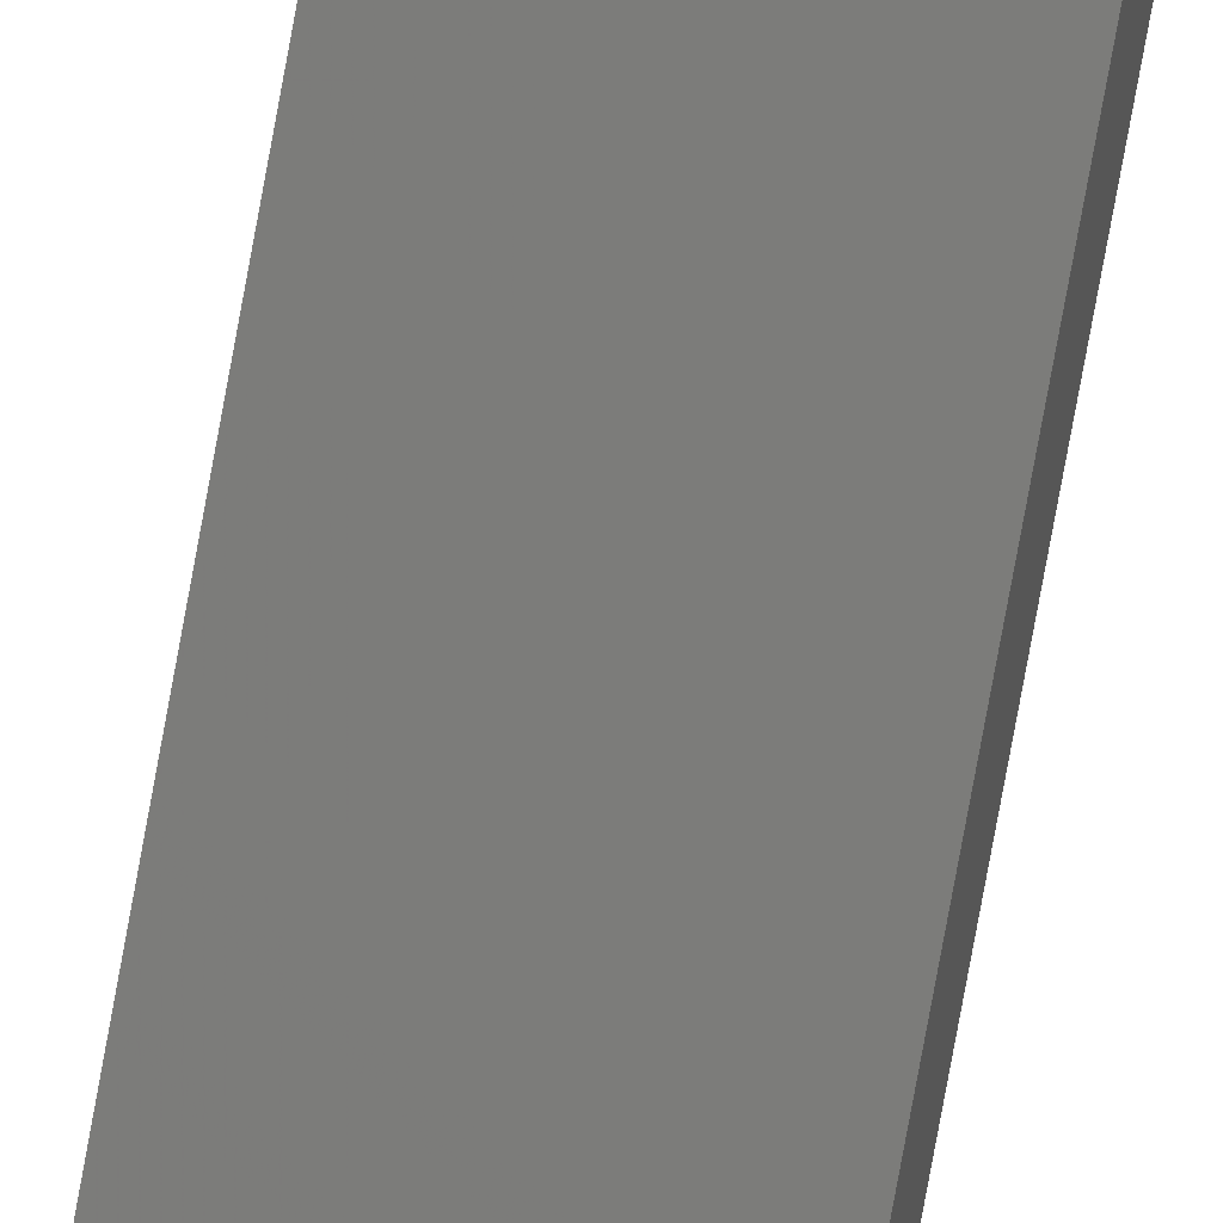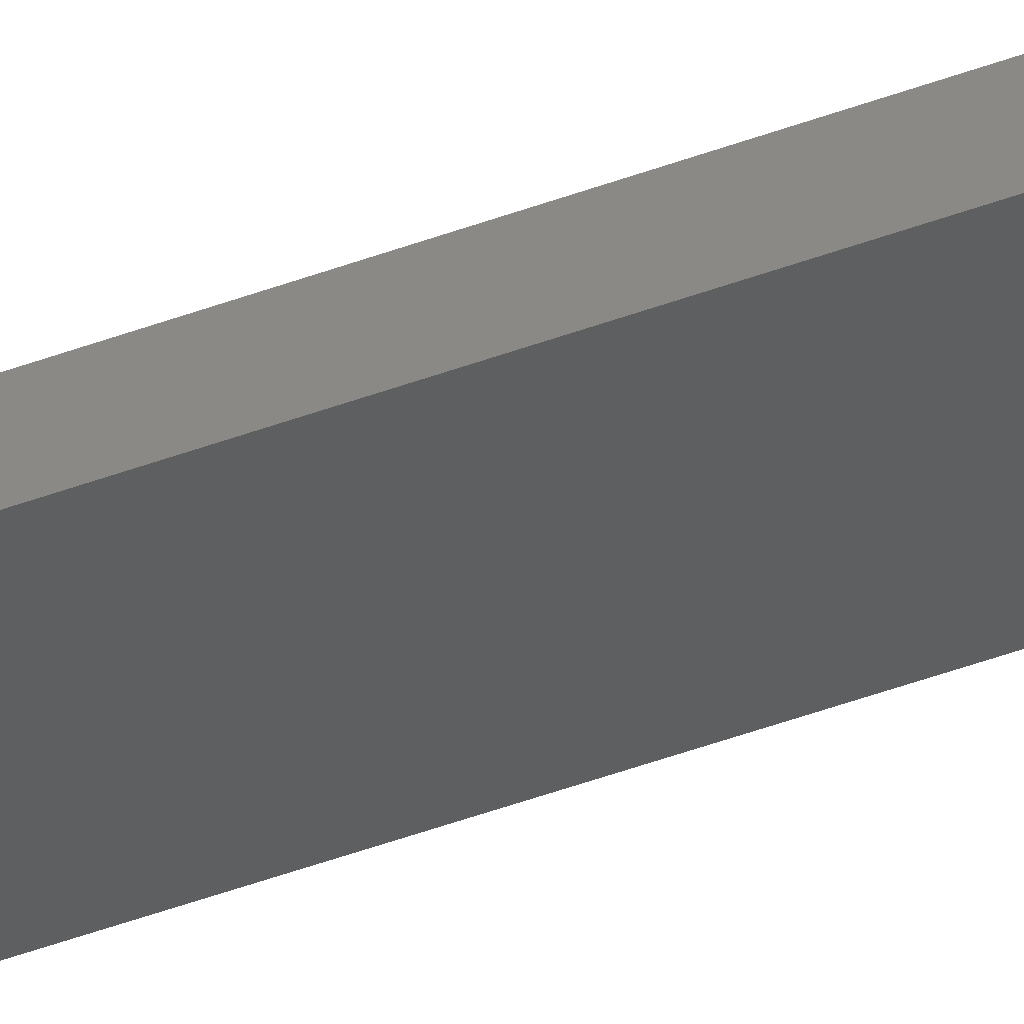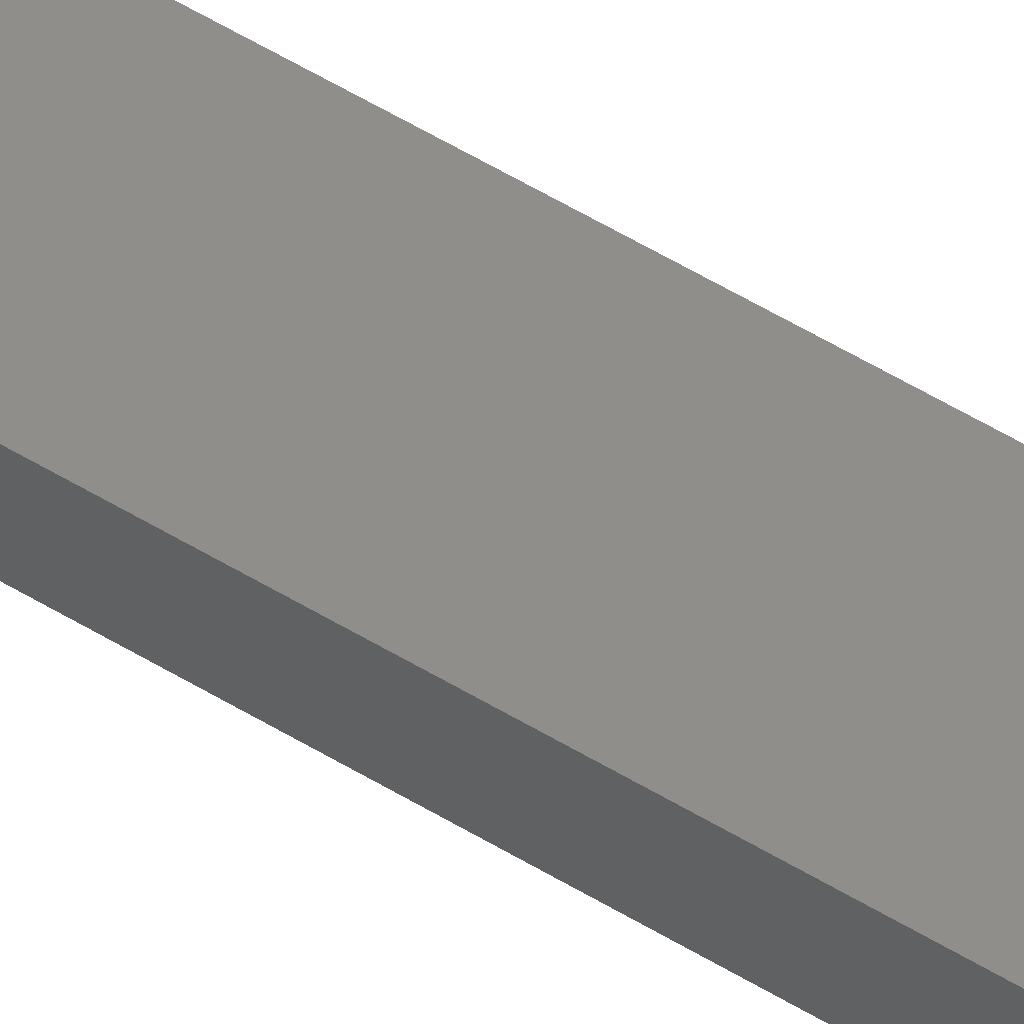
<metadata>
{"format":"stl","ext":"stl","renderer":"f3d","projection":"perspective","resolution":1024,"background":"white","views":[{"elev":-76.5,"azim":169.7,"up":"+Y"},{"elev":-49.3,"azim":-67.9,"up":"+Y"},{"elev":51.3,"azim":124.1,"up":"+Y"}]}
</metadata>
<code>
# stl→obj: 16 verts, 28 faces
v 18.96 -2.419 -102.7
v 18.96 -2.419 -106.2
v 19.02 -2.405 -106.2
v 19.02 -2.405 -102.7
v 19.09 -2.391 -106.2
v 19.09 -2.391 -102.7
v 19.15 -2.377 -106.2
v 19.15 -2.377 -102.7
v 19.14 -2.328 -102.7
v 19.14 -2.328 -106.2
v 18.95 -2.37 -106.2
v 19.01 -2.356 -102.7
v 19.01 -2.356 -106.2
v 18.95 -2.37 -102.7
v 19.08 -2.342 -102.7
v 19.08 -2.342 -106.2
f 1 2 3
f 4 3 5
f 4 1 3
f 6 5 7
f 6 4 5
f 8 6 7
f 9 8 7
f 9 7 10
f 11 12 13
f 14 12 11
f 13 15 16
f 16 15 10
f 12 15 13
f 15 9 10
f 14 11 2
f 1 14 2
f 15 6 9
f 9 6 8
f 12 4 15
f 15 4 6
f 14 1 12
f 12 1 4
f 16 10 7
f 5 16 7
f 3 13 16
f 3 16 5
f 2 11 13
f 2 13 3

</code>
